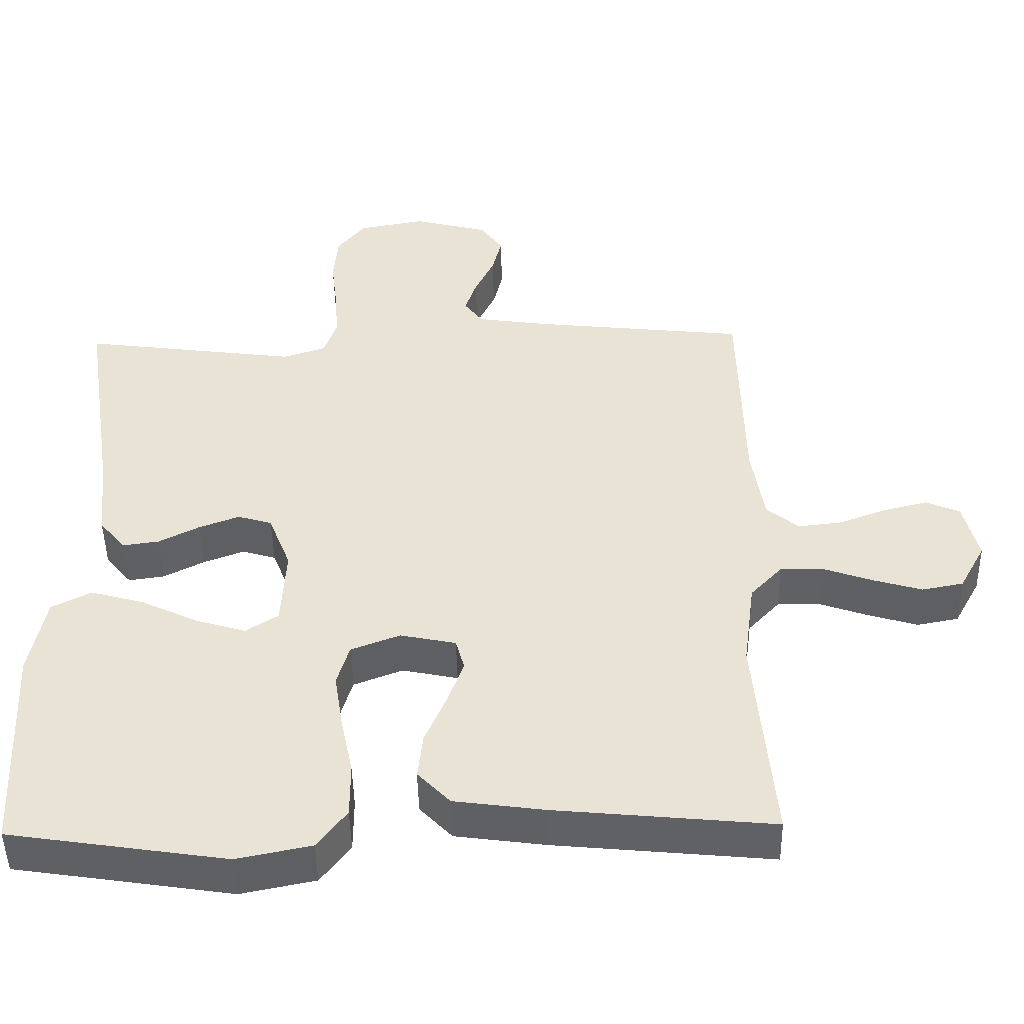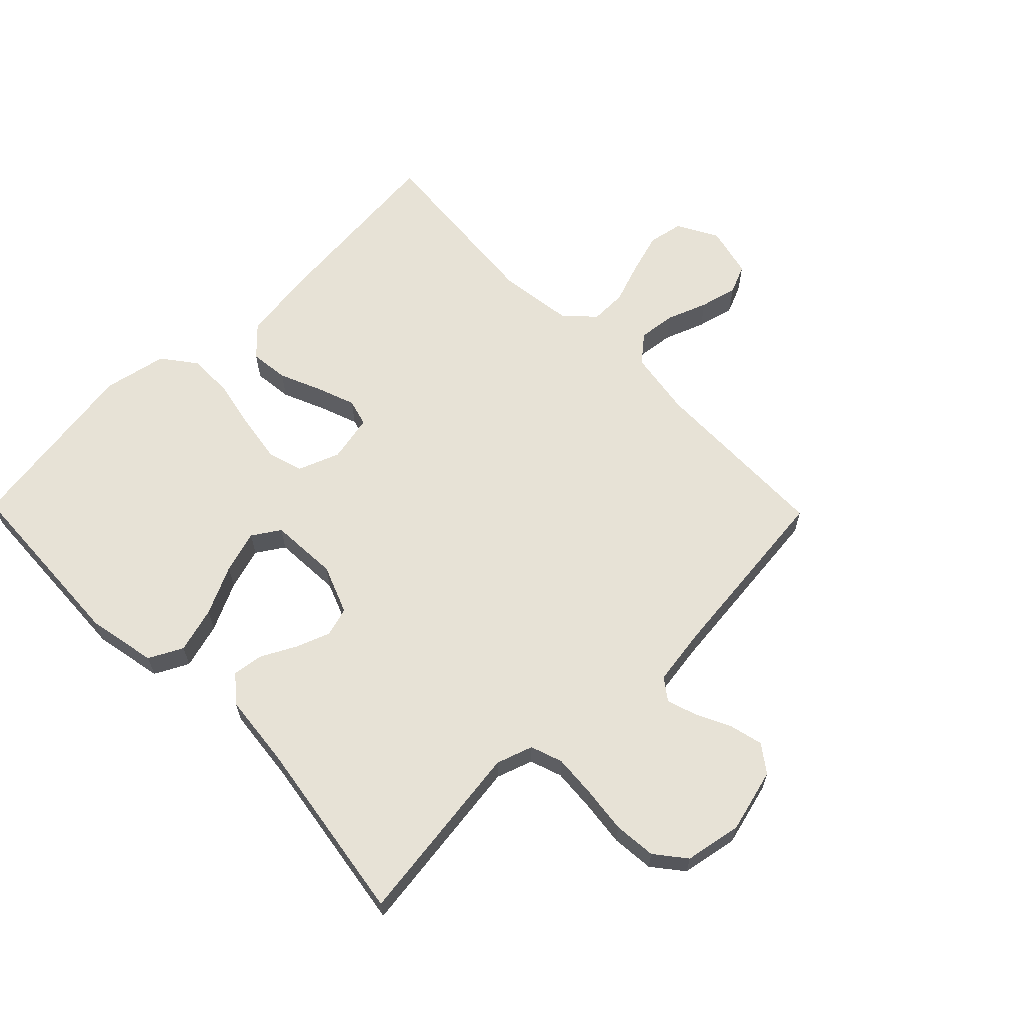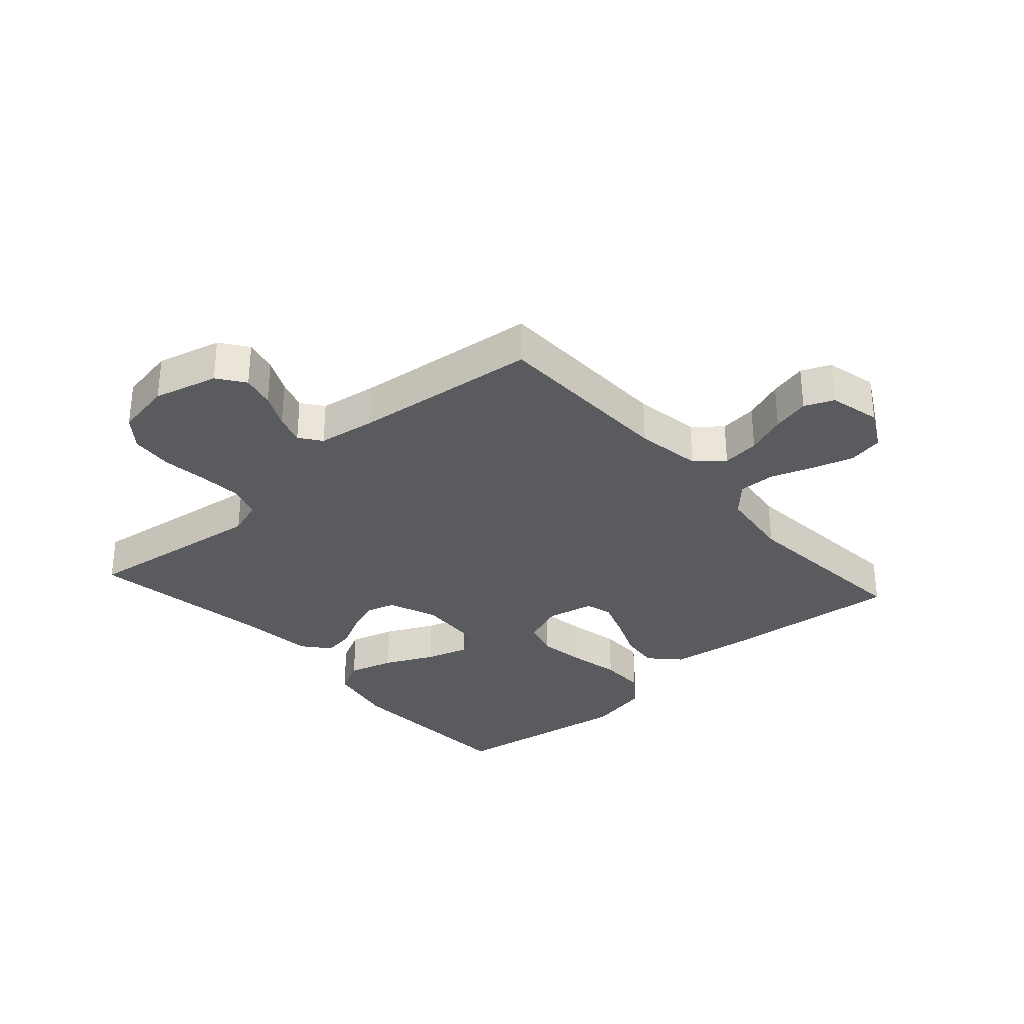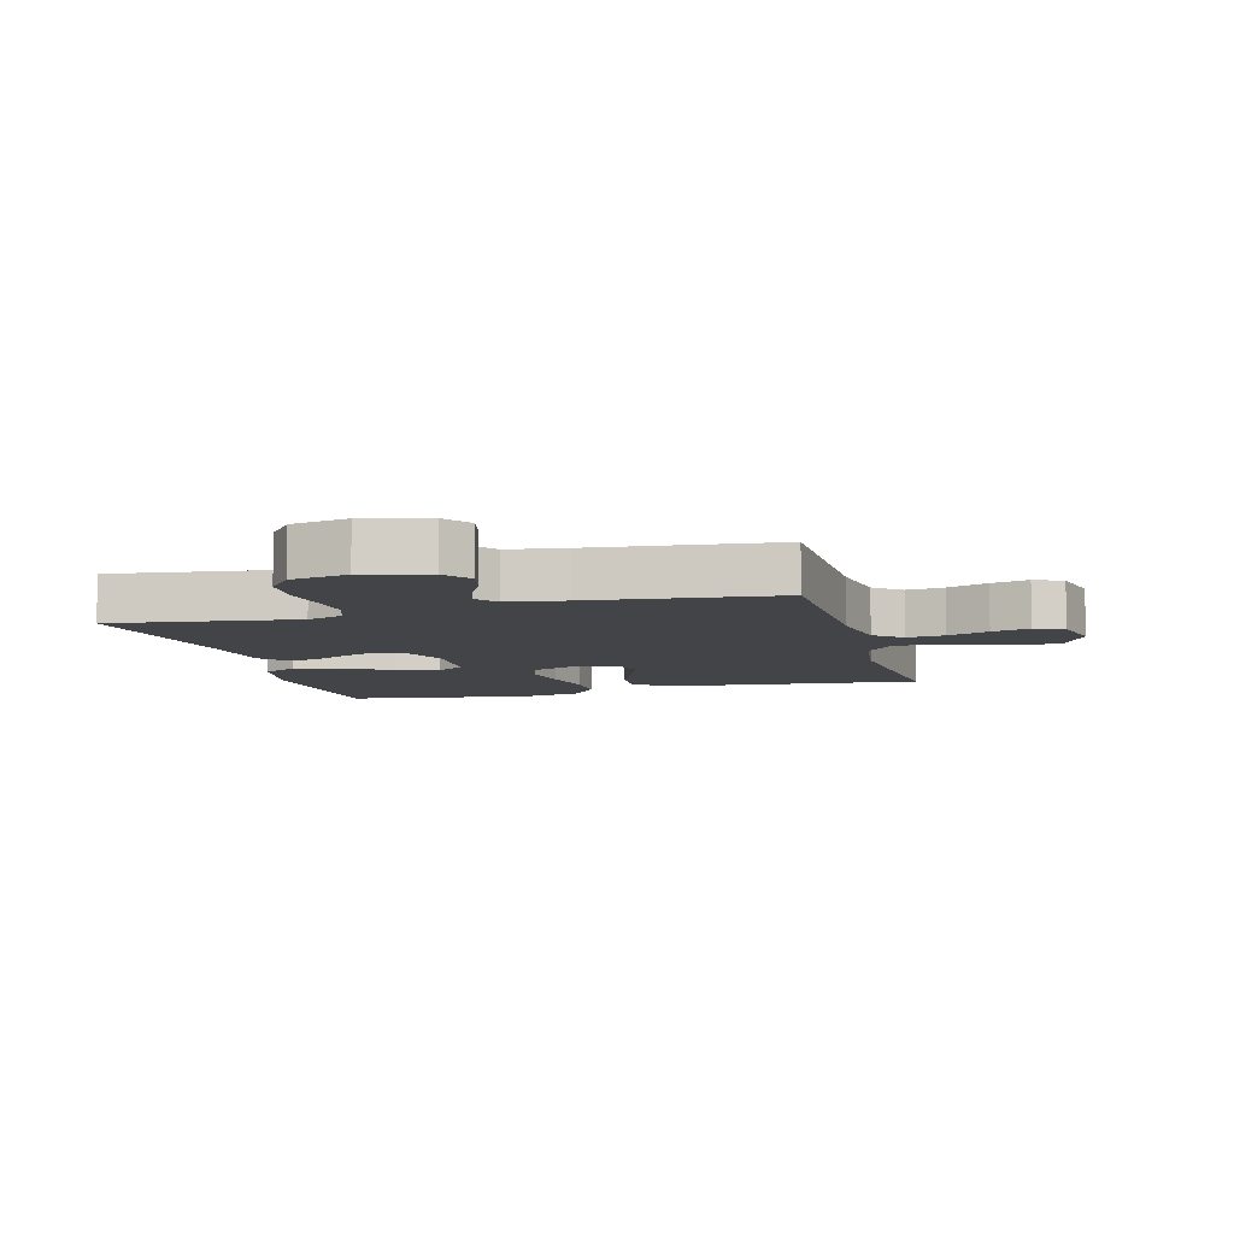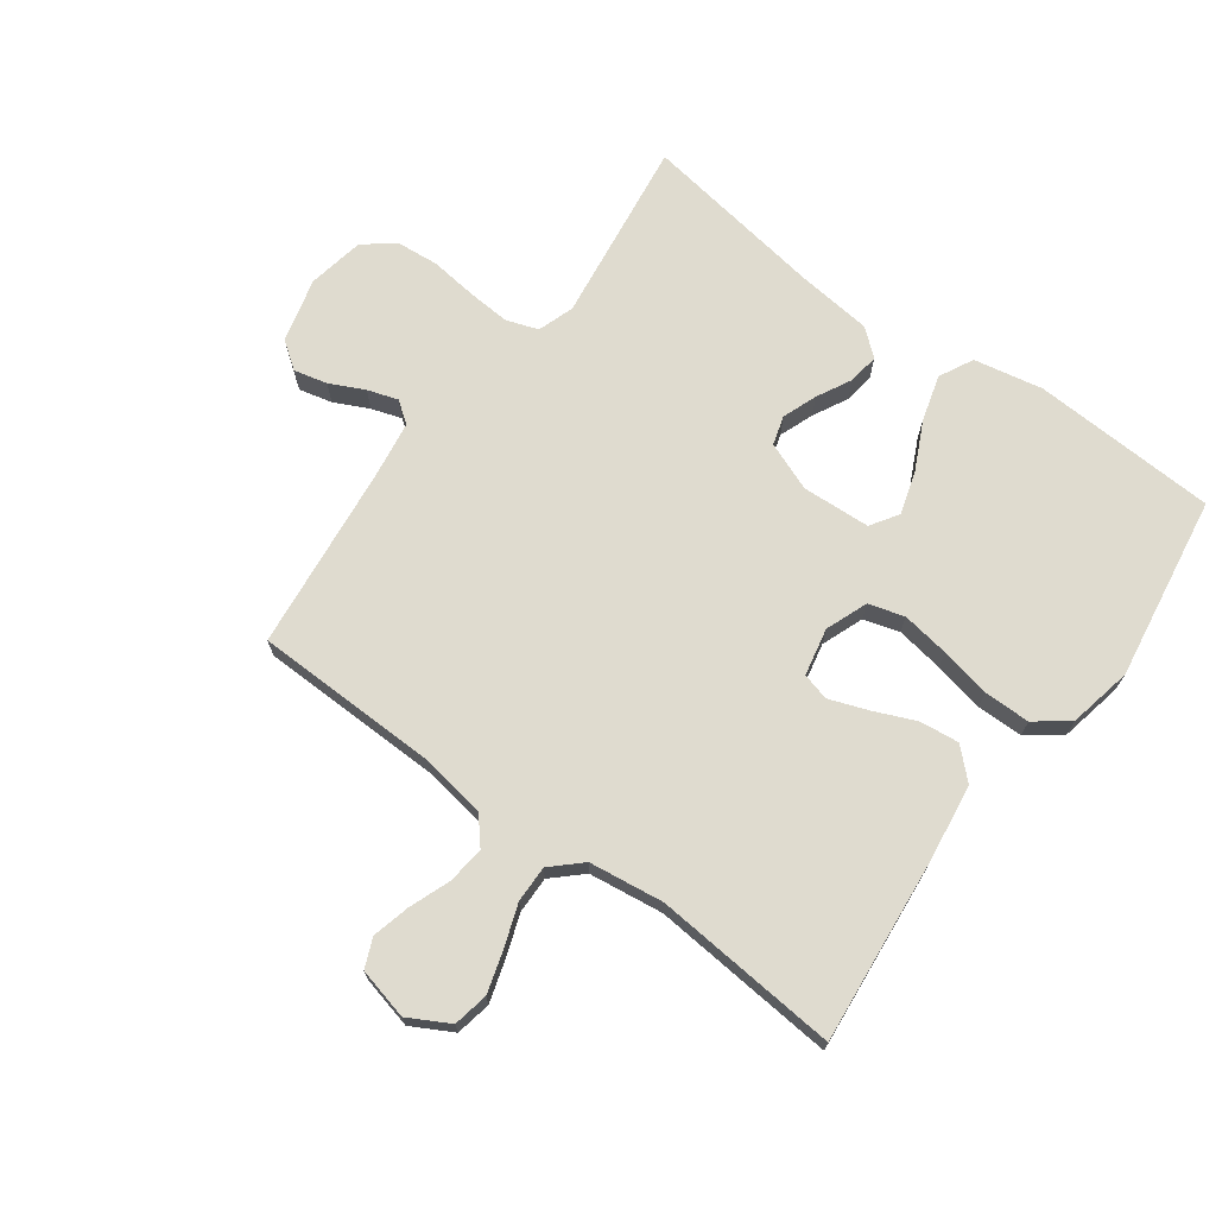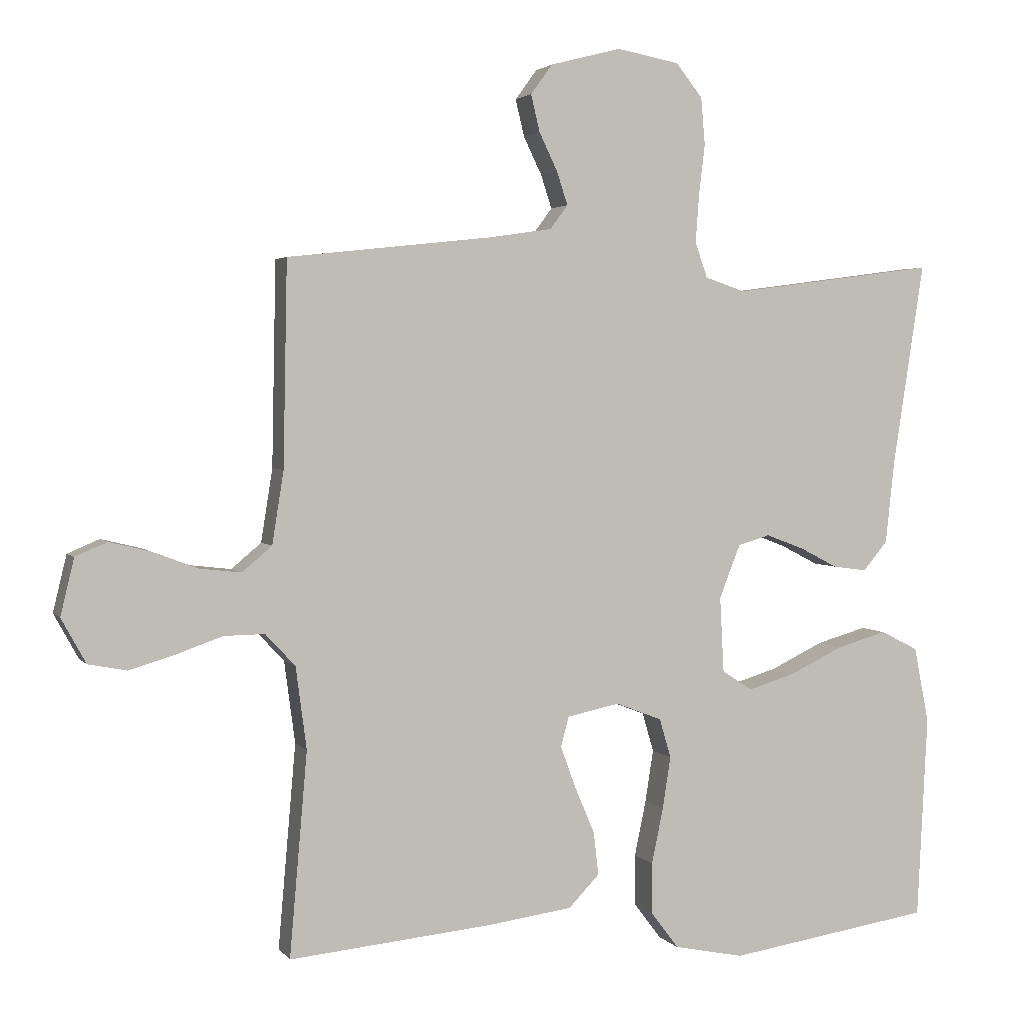
<metadata>
{"format":"obj","ext":"obj","renderer":"f3d","projection":"perspective","resolution":1024,"background":"white","views":[{"elev":-47.3,"azim":1.1,"up":"+Z"},{"elev":63.4,"azim":-44.4,"up":"+Y"},{"elev":-32.0,"azim":41.7,"up":"+Y"},{"elev":-8.1,"azim":15.2,"up":"+Y"},{"elev":70.4,"azim":126.2,"up":"+Y"},{"elev":2.9,"azim":161.4,"up":"+Z"}]}
</metadata>
<code>
v 0.5 0.07 0.5
v 0.506 0.07 0.2
v 0.523 0.07 0.093
v 0.567 0.07 0.056
v 0.628 0.07 0.063
v 0.694 0.07 0.088
v 0.755 0.07 0.103
v 0.802 0.07 0.083
v 0.822 0.07 0
v 0.786 0.07 -0.066
v 0.729 0.07 -0.077
v 0.662 0.07 -0.057
v 0.594 0.07 -0.033
v 0.534 0.07 -0.032
v 0.49 0.07 -0.079
v 0.474 0.07 -0.2
v 0.5 0.07 -0.5
v 0.2 0.07 -0.471
v 0.075 0.07 -0.454
v 0.03 0.07 -0.407
v 0.037 0.07 -0.344
v 0.066 0.07 -0.276
v 0.089 0.07 -0.213
v 0.077 0.07 -0.169
v 0 0.07 -0.153
v -0.068 0.07 -0.179
v -0.085 0.07 -0.237
v -0.073 0.07 -0.314
v -0.056 0.07 -0.396
v -0.056 0.07 -0.471
v -0.097 0.07 -0.525
v -0.2 0.07 -0.546
v -0.5 0.07 -0.5
v -0.515 0.07 -0.2
v -0.493 0.07 -0.088
v -0.438 0.07 -0.06
v -0.364 0.07 -0.081
v -0.285 0.07 -0.119
v -0.216 0.07 -0.14
v -0.171 0.07 -0.111
v -0.165 0.07 0
v -0.196 0.07 0.079
v -0.243 0.07 0.093
v -0.299 0.07 0.072
v -0.355 0.07 0.043
v -0.405 0.07 0.036
v -0.441 0.07 0.079
v -0.454 0.07 0.2
v -0.5 0.07 0.5
v -0.2 0.07 0.46
v -0.141 0.07 0.48
v -0.123 0.07 0.532
v -0.128 0.07 0.601
v -0.137 0.07 0.677
v -0.131 0.07 0.746
v -0.092 0.07 0.795
v 0 0.07 0.812
v 0.104 0.07 0.785
v 0.136 0.07 0.741
v 0.123 0.07 0.687
v 0.096 0.07 0.631
v 0.08 0.07 0.582
v 0.106 0.07 0.547
v 0.2 0.07 0.533
v 0.5 0 0.5
v 0.506 0 0.2
v 0.523 0 0.093
v 0.567 0 0.056
v 0.628 0 0.063
v 0.694 0 0.088
v 0.755 0 0.103
v 0.802 0 0.083
v 0.822 0 0
v 0.786 0 -0.066
v 0.729 0 -0.077
v 0.662 0 -0.057
v 0.594 0 -0.033
v 0.534 0 -0.032
v 0.49 0 -0.079
v 0.474 0 -0.2
v 0.5 0 -0.5
v 0.2 0 -0.471
v 0.075 0 -0.454
v 0.03 0 -0.407
v 0.037 0 -0.344
v 0.066 0 -0.276
v 0.089 0 -0.213
v 0.077 0 -0.169
v 0 0 -0.153
v -0.068 0 -0.179
v -0.085 0 -0.237
v -0.073 0 -0.314
v -0.056 0 -0.396
v -0.056 0 -0.471
v -0.097 0 -0.525
v -0.2 0 -0.546
v -0.5 0 -0.5
v -0.515 0 -0.2
v -0.493 0 -0.088
v -0.438 0 -0.06
v -0.364 0 -0.081
v -0.285 0 -0.119
v -0.216 0 -0.14
v -0.171 0 -0.111
v -0.165 0 0
v -0.196 0 0.079
v -0.243 0 0.093
v -0.299 0 0.072
v -0.355 0 0.043
v -0.405 0 0.036
v -0.441 0 0.079
v -0.454 0 0.2
v -0.5 0 0.5
v -0.2 0 0.46
v -0.141 0 0.48
v -0.123 0 0.532
v -0.128 0 0.601
v -0.137 0 0.677
v -0.131 0 0.746
v -0.092 0 0.795
v 0 0 0.812
v 0.104 0 0.785
v 0.136 0 0.741
v 0.123 0 0.687
v 0.096 0 0.631
v 0.08 0 0.582
v 0.106 0 0.547
v 0.2 0 0.533
f 58 59 60 61
f 58 61 62
f 57 58 62
f 56 57 62
f 53 54 55 56
f 52 53 56 62
f 51 52 62 63
f 48 49 50
f 44 45 46 47
f 43 44 47 48
f 42 43 48 50
f 35 36 37 38
f 35 38 39
f 34 35 39
f 33 34 39
f 32 33 39 40
f 28 29 30 31
f 27 28 31 32
f 26 27 32 40
f 19 20 21 22
f 19 22 23
f 16 17 18 19
f 15 16 19 23
f 14 15 23 24
f 10 11 12 13
f 8 9 10 13
f 8 13 14
f 5 6 7 8
f 5 8 14 24
f 64 1 2
f 64 2 3
f 63 64 3
f 51 63 3
f 41 42 50 51
f 41 51 3 4
f 25 26 40 41
f 25 41 4
f 4 5 24 25
f 125 124 123 122
f 126 125 122
f 126 122 121
f 126 121 120
f 120 119 118 117
f 126 120 117 116
f 127 126 116 115
f 114 113 112
f 111 110 109 108
f 112 111 108 107
f 114 112 107 106
f 102 101 100 99
f 103 102 99
f 103 99 98
f 103 98 97
f 104 103 97 96
f 95 94 93 92
f 96 95 92 91
f 104 96 91 90
f 86 85 84 83
f 87 86 83
f 83 82 81 80
f 87 83 80 79
f 88 87 79 78
f 77 76 75 74
f 77 74 73 72
f 78 77 72
f 72 71 70 69
f 88 78 72 69
f 66 65 128
f 67 66 128
f 67 128 127
f 67 127 115
f 115 114 106 105
f 68 67 115 105
f 105 104 90 89
f 68 105 89
f 89 88 69 68
f 1 65 66 2
f 2 66 67 3
f 3 67 68 4
f 4 68 69 5
f 5 69 70 6
f 6 70 71 7
f 7 71 72 8
f 8 72 73 9
f 9 73 74 10
f 10 74 75 11
f 11 75 76 12
f 12 76 77 13
f 13 77 78 14
f 14 78 79 15
f 15 79 80 16
f 16 80 81 17
f 17 81 82 18
f 18 82 83 19
f 19 83 84 20
f 20 84 85 21
f 21 85 86 22
f 22 86 87 23
f 23 87 88 24
f 24 88 89 25
f 25 89 90 26
f 26 90 91 27
f 27 91 92 28
f 28 92 93 29
f 29 93 94 30
f 30 94 95 31
f 31 95 96 32
f 32 96 97 33
f 33 97 98 34
f 34 98 99 35
f 35 99 100 36
f 36 100 101 37
f 37 101 102 38
f 38 102 103 39
f 39 103 104 40
f 40 104 105 41
f 41 105 106 42
f 42 106 107 43
f 43 107 108 44
f 44 108 109 45
f 45 109 110 46
f 46 110 111 47
f 47 111 112 48
f 48 112 113 49
f 49 113 114 50
f 50 114 115 51
f 51 115 116 52
f 52 116 117 53
f 53 117 118 54
f 54 118 119 55
f 55 119 120 56
f 56 120 121 57
f 57 121 122 58
f 58 122 123 59
f 59 123 124 60
f 60 124 125 61
f 61 125 126 62
f 62 126 127 63
f 63 127 128 64
f 64 128 65 1

</code>
